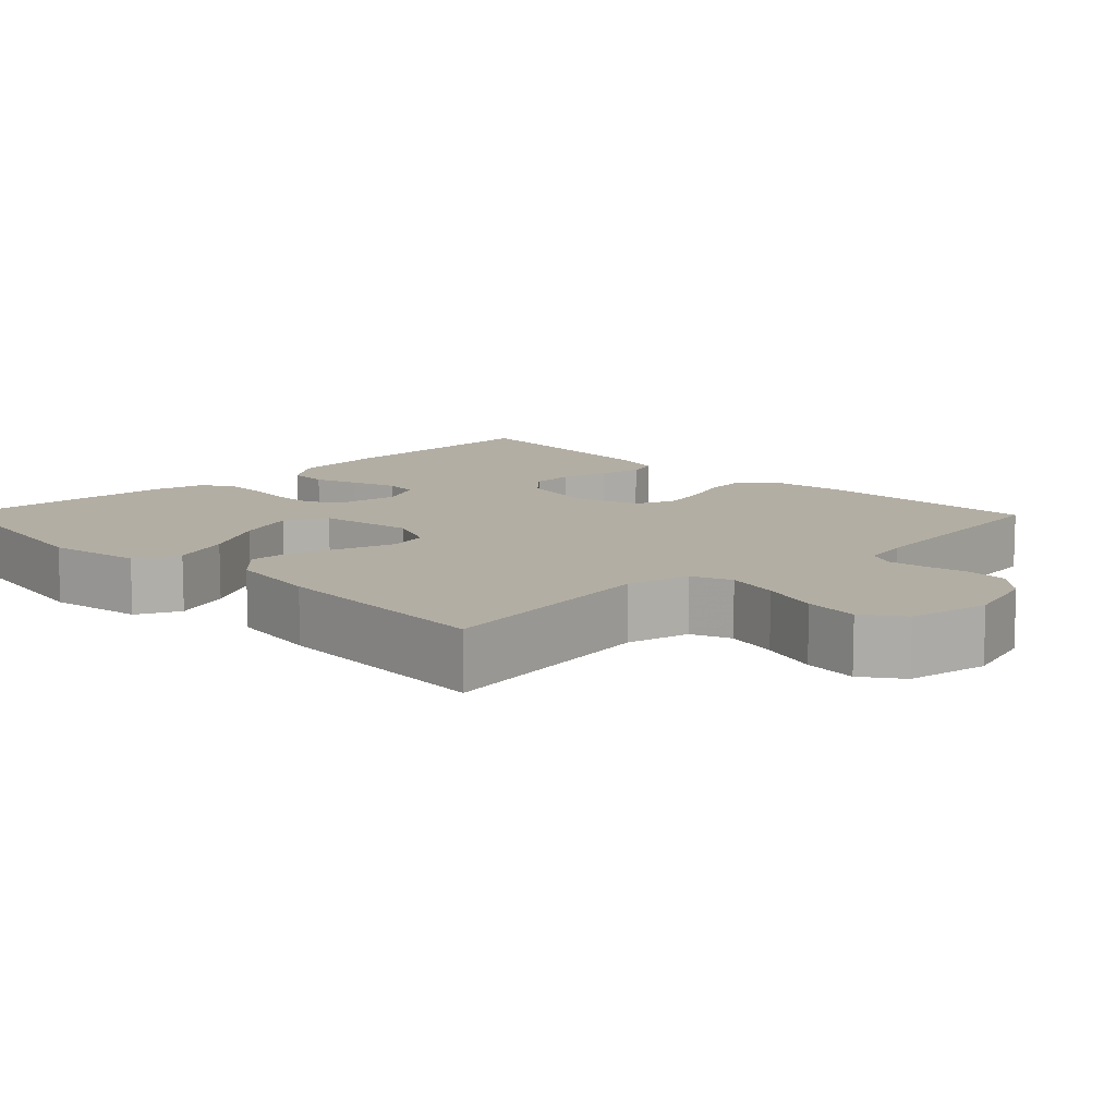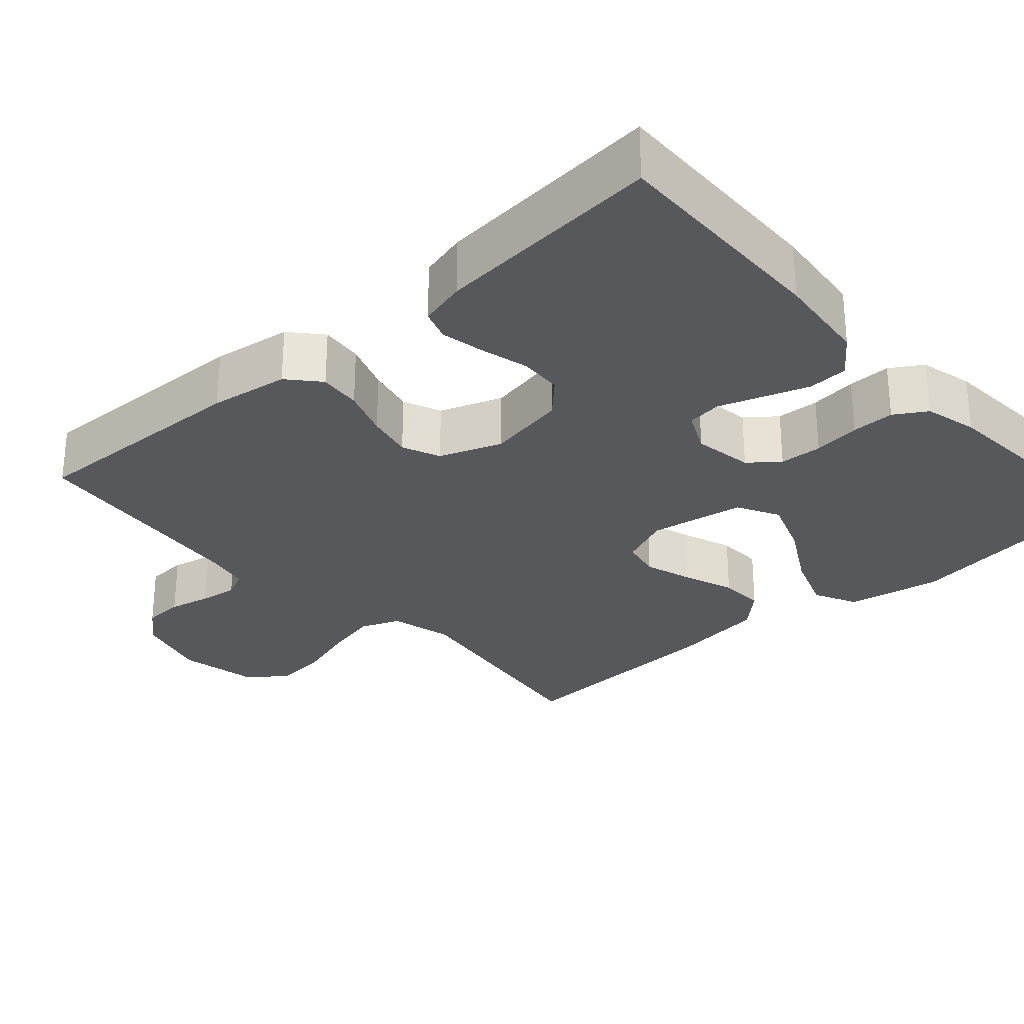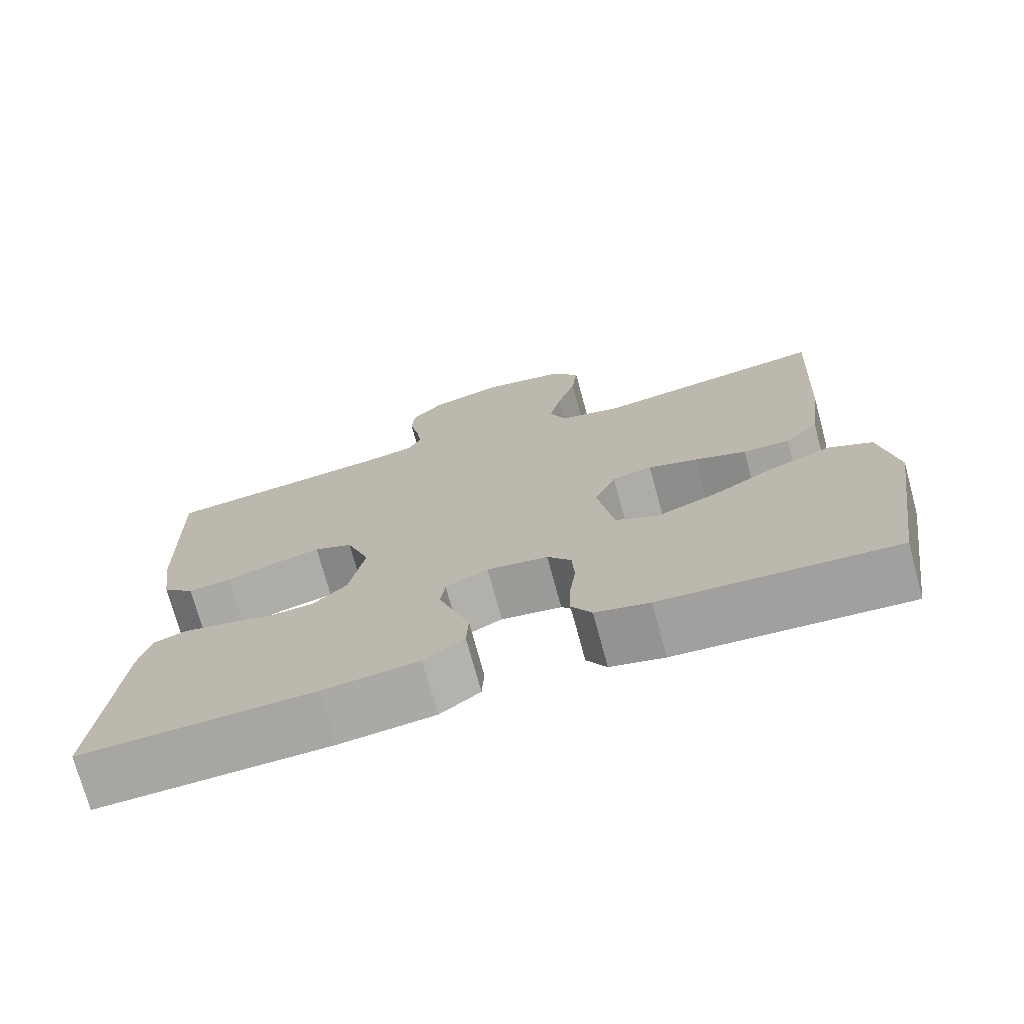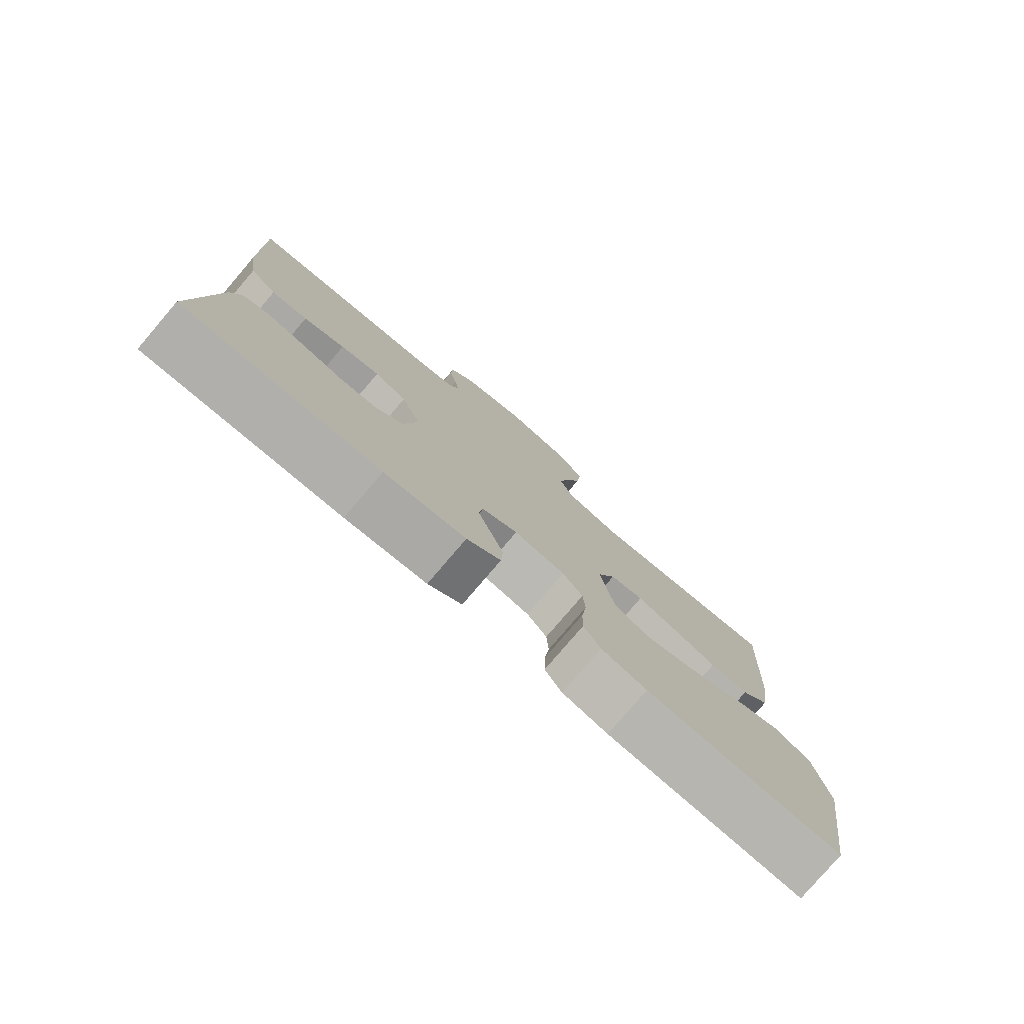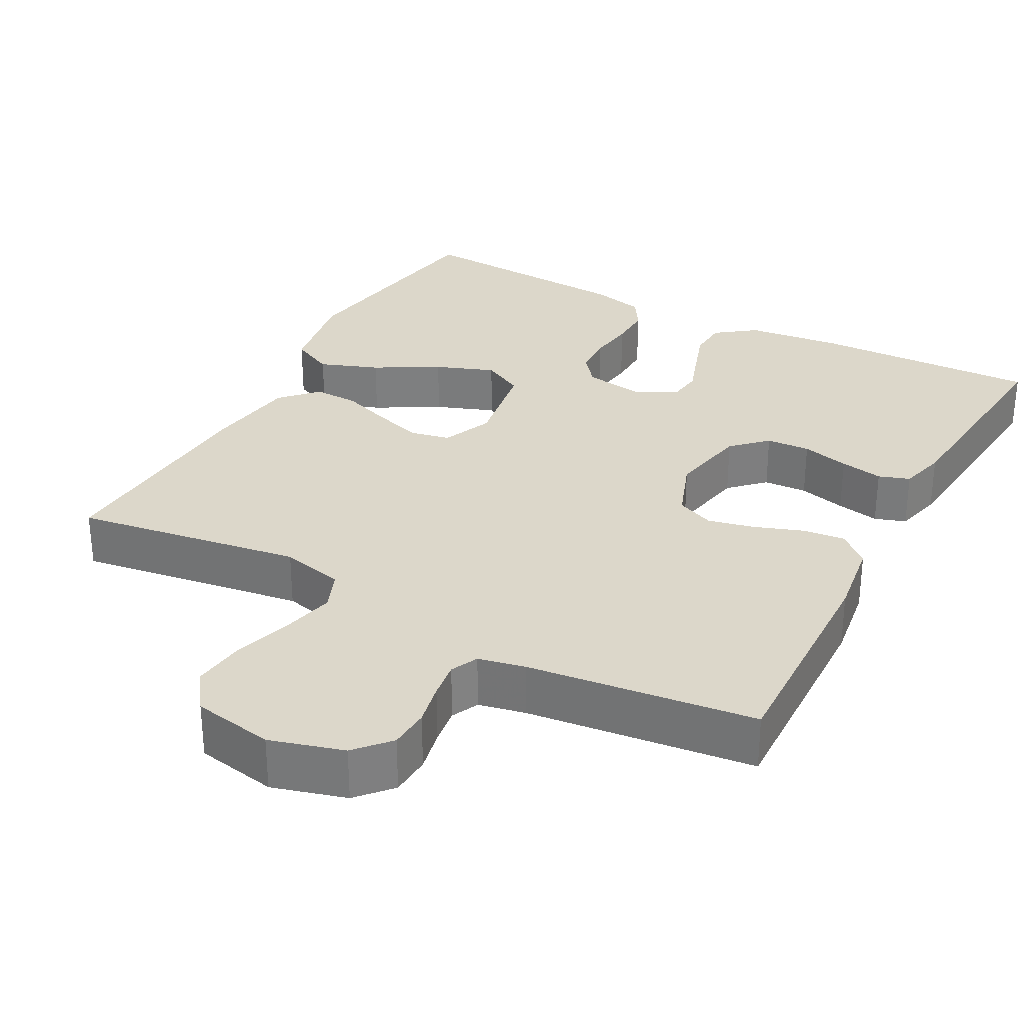
<metadata>
{"format":"obj","ext":"obj","renderer":"f3d","projection":"perspective","resolution":1024,"background":"white","views":[{"elev":11.0,"azim":-44.4,"up":"+Y"},{"elev":-28.4,"azim":131.9,"up":"+Y"},{"elev":-73.5,"azim":-164.8,"up":"+Z"},{"elev":-79.1,"azim":139.5,"up":"+Z"},{"elev":30.5,"azim":28.3,"up":"+Y"}]}
</metadata>
<code>
v -0.5 0.07 0.5
v -0.2 0.07 0.455
v -0.117 0.07 0.475
v -0.096 0.07 0.527
v -0.112 0.07 0.597
v -0.136 0.07 0.674
v -0.144 0.07 0.745
v -0.107 0.07 0.796
v 0 0.07 0.816
v 0.097 0.07 0.788
v 0.137 0.07 0.743
v 0.14 0.07 0.689
v 0.128 0.07 0.633
v 0.121 0.07 0.584
v 0.138 0.07 0.548
v 0.2 0.07 0.535
v 0.5 0.07 0.5
v 0.491 0.07 0.2
v 0.476 0.07 0.096
v 0.435 0.07 0.06
v 0.379 0.07 0.066
v 0.315 0.07 0.089
v 0.254 0.07 0.103
v 0.204 0.07 0.082
v 0.174 0.07 0
v 0.194 0.07 -0.105
v 0.238 0.07 -0.148
v 0.296 0.07 -0.151
v 0.359 0.07 -0.135
v 0.416 0.07 -0.124
v 0.457 0.07 -0.138
v 0.473 0.07 -0.2
v 0.5 0.07 -0.5
v 0.2 0.07 -0.491
v 0.076 0.07 -0.477
v 0.024 0.07 -0.438
v 0.021 0.07 -0.385
v 0.041 0.07 -0.326
v 0.061 0.07 -0.268
v 0.055 0.07 -0.222
v 0 0.07 -0.195
v -0.079 0.07 -0.207
v -0.11 0.07 -0.246
v -0.113 0.07 -0.302
v -0.105 0.07 -0.364
v -0.104 0.07 -0.421
v -0.13 0.07 -0.463
v -0.2 0.07 -0.48
v -0.5 0.07 -0.5
v -0.546 0.07 -0.2
v -0.524 0.07 -0.076
v -0.467 0.07 -0.048
v -0.389 0.07 -0.077
v -0.305 0.07 -0.125
v -0.227 0.07 -0.154
v -0.172 0.07 -0.125
v -0.151 0.07 0
v -0.179 0.07 0.067
v -0.231 0.07 0.078
v -0.295 0.07 0.058
v -0.362 0.07 0.034
v -0.422 0.07 0.032
v -0.466 0.07 0.079
v -0.483 0.07 0.2
v -0.5 0 0.5
v -0.2 0 0.455
v -0.117 0 0.475
v -0.096 0 0.527
v -0.112 0 0.597
v -0.136 0 0.674
v -0.144 0 0.745
v -0.107 0 0.796
v 0 0 0.816
v 0.097 0 0.788
v 0.137 0 0.743
v 0.14 0 0.689
v 0.128 0 0.633
v 0.121 0 0.584
v 0.138 0 0.548
v 0.2 0 0.535
v 0.5 0 0.5
v 0.491 0 0.2
v 0.476 0 0.096
v 0.435 0 0.06
v 0.379 0 0.066
v 0.315 0 0.089
v 0.254 0 0.103
v 0.204 0 0.082
v 0.174 0 0
v 0.194 0 -0.105
v 0.238 0 -0.148
v 0.296 0 -0.151
v 0.359 0 -0.135
v 0.416 0 -0.124
v 0.457 0 -0.138
v 0.473 0 -0.2
v 0.5 0 -0.5
v 0.2 0 -0.491
v 0.076 0 -0.477
v 0.024 0 -0.438
v 0.021 0 -0.385
v 0.041 0 -0.326
v 0.061 0 -0.268
v 0.055 0 -0.222
v 0 0 -0.195
v -0.079 0 -0.207
v -0.11 0 -0.246
v -0.113 0 -0.302
v -0.105 0 -0.364
v -0.104 0 -0.421
v -0.13 0 -0.463
v -0.2 0 -0.48
v -0.5 0 -0.5
v -0.546 0 -0.2
v -0.524 0 -0.076
v -0.467 0 -0.048
v -0.389 0 -0.077
v -0.305 0 -0.125
v -0.227 0 -0.154
v -0.172 0 -0.125
v -0.151 0 0
v -0.179 0 0.067
v -0.231 0 0.078
v -0.295 0 0.058
v -0.362 0 0.034
v -0.422 0 0.032
v -0.466 0 0.079
v -0.483 0 0.2
f 64 1 2
f 63 64 2
f 62 63 2
f 61 62 2
f 60 61 2
f 59 60 2 3
f 58 59 3 4
f 57 58 4
f 52 53 54
f 51 52 54
f 50 51 54
f 49 50 54
f 48 49 54
f 47 48 54
f 46 47 54
f 45 46 54
f 44 45 54
f 43 44 54 55
f 42 43 55 56
f 37 38 39
f 36 37 39
f 35 36 39
f 34 35 39
f 33 34 39
f 32 33 39
f 31 32 39
f 30 31 39
f 29 30 39
f 28 29 39
f 27 28 39 40
f 26 27 40 41
f 20 21 22
f 19 20 22
f 18 19 22
f 17 18 22
f 16 17 22
f 15 16 22 23
f 14 15 23 24
f 11 12 13
f 10 11 13
f 9 10 13
f 8 9 13
f 7 8 13
f 6 7 13
f 5 6 13
f 4 5 13 14
f 14 24 25
f 4 14 25
f 57 4 25
f 42 56 57
f 41 42 57
f 26 41 57
f 25 26 57
f 66 65 128
f 66 128 127
f 66 127 126
f 66 126 125
f 66 125 124
f 67 66 124 123
f 68 67 123 122
f 68 122 121
f 118 117 116
f 118 116 115
f 118 115 114
f 118 114 113
f 118 113 112
f 118 112 111
f 118 111 110
f 118 110 109
f 118 109 108
f 119 118 108 107
f 120 119 107 106
f 103 102 101
f 103 101 100
f 103 100 99
f 103 99 98
f 103 98 97
f 103 97 96
f 103 96 95
f 103 95 94
f 103 94 93
f 103 93 92
f 104 103 92 91
f 105 104 91 90
f 86 85 84
f 86 84 83
f 86 83 82
f 86 82 81
f 86 81 80
f 87 86 80 79
f 88 87 79 78
f 77 76 75
f 77 75 74
f 77 74 73
f 77 73 72
f 77 72 71
f 77 71 70
f 77 70 69
f 78 77 69 68
f 89 88 78
f 89 78 68
f 89 68 121
f 121 120 106
f 121 106 105
f 121 105 90
f 121 90 89
f 1 65 66 2
f 2 66 67 3
f 3 67 68 4
f 4 68 69 5
f 5 69 70 6
f 6 70 71 7
f 7 71 72 8
f 8 72 73 9
f 9 73 74 10
f 10 74 75 11
f 11 75 76 12
f 12 76 77 13
f 13 77 78 14
f 14 78 79 15
f 15 79 80 16
f 16 80 81 17
f 17 81 82 18
f 18 82 83 19
f 19 83 84 20
f 20 84 85 21
f 21 85 86 22
f 22 86 87 23
f 23 87 88 24
f 24 88 89 25
f 25 89 90 26
f 26 90 91 27
f 27 91 92 28
f 28 92 93 29
f 29 93 94 30
f 30 94 95 31
f 31 95 96 32
f 32 96 97 33
f 33 97 98 34
f 34 98 99 35
f 35 99 100 36
f 36 100 101 37
f 37 101 102 38
f 38 102 103 39
f 39 103 104 40
f 40 104 105 41
f 41 105 106 42
f 42 106 107 43
f 43 107 108 44
f 44 108 109 45
f 45 109 110 46
f 46 110 111 47
f 47 111 112 48
f 48 112 113 49
f 49 113 114 50
f 50 114 115 51
f 51 115 116 52
f 52 116 117 53
f 53 117 118 54
f 54 118 119 55
f 55 119 120 56
f 56 120 121 57
f 57 121 122 58
f 58 122 123 59
f 59 123 124 60
f 60 124 125 61
f 61 125 126 62
f 62 126 127 63
f 63 127 128 64
f 64 128 65 1

</code>
